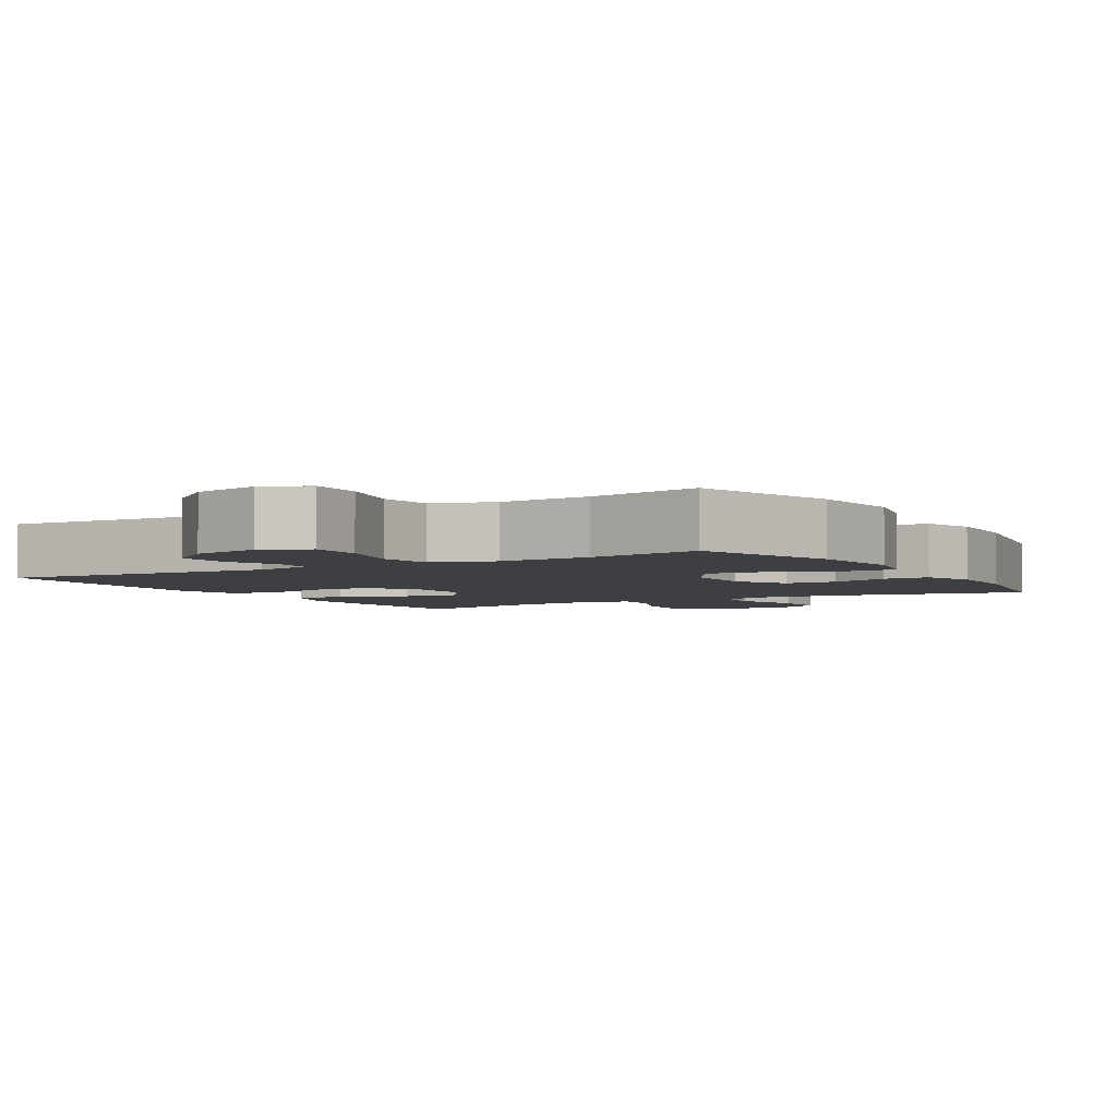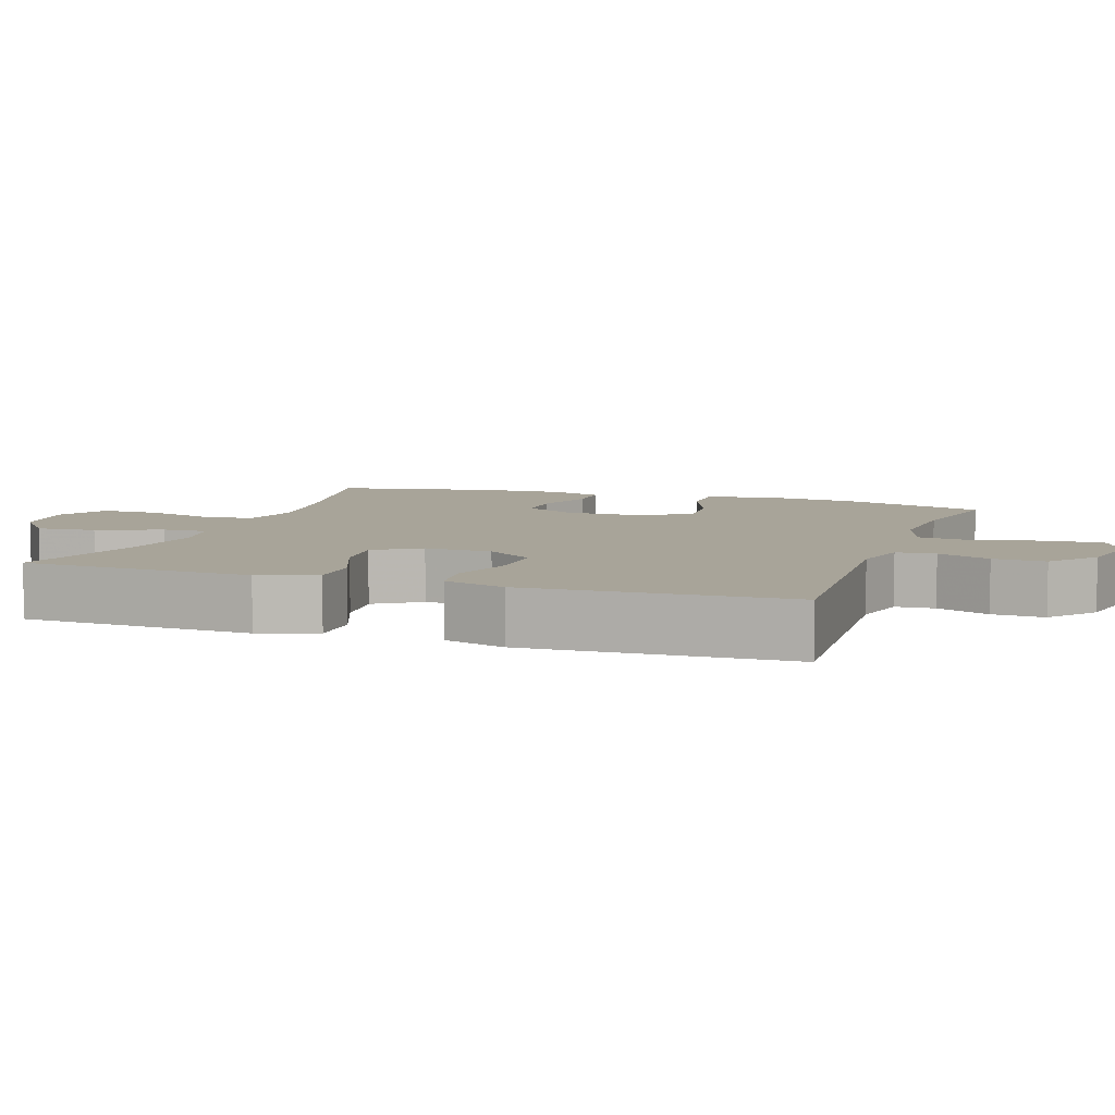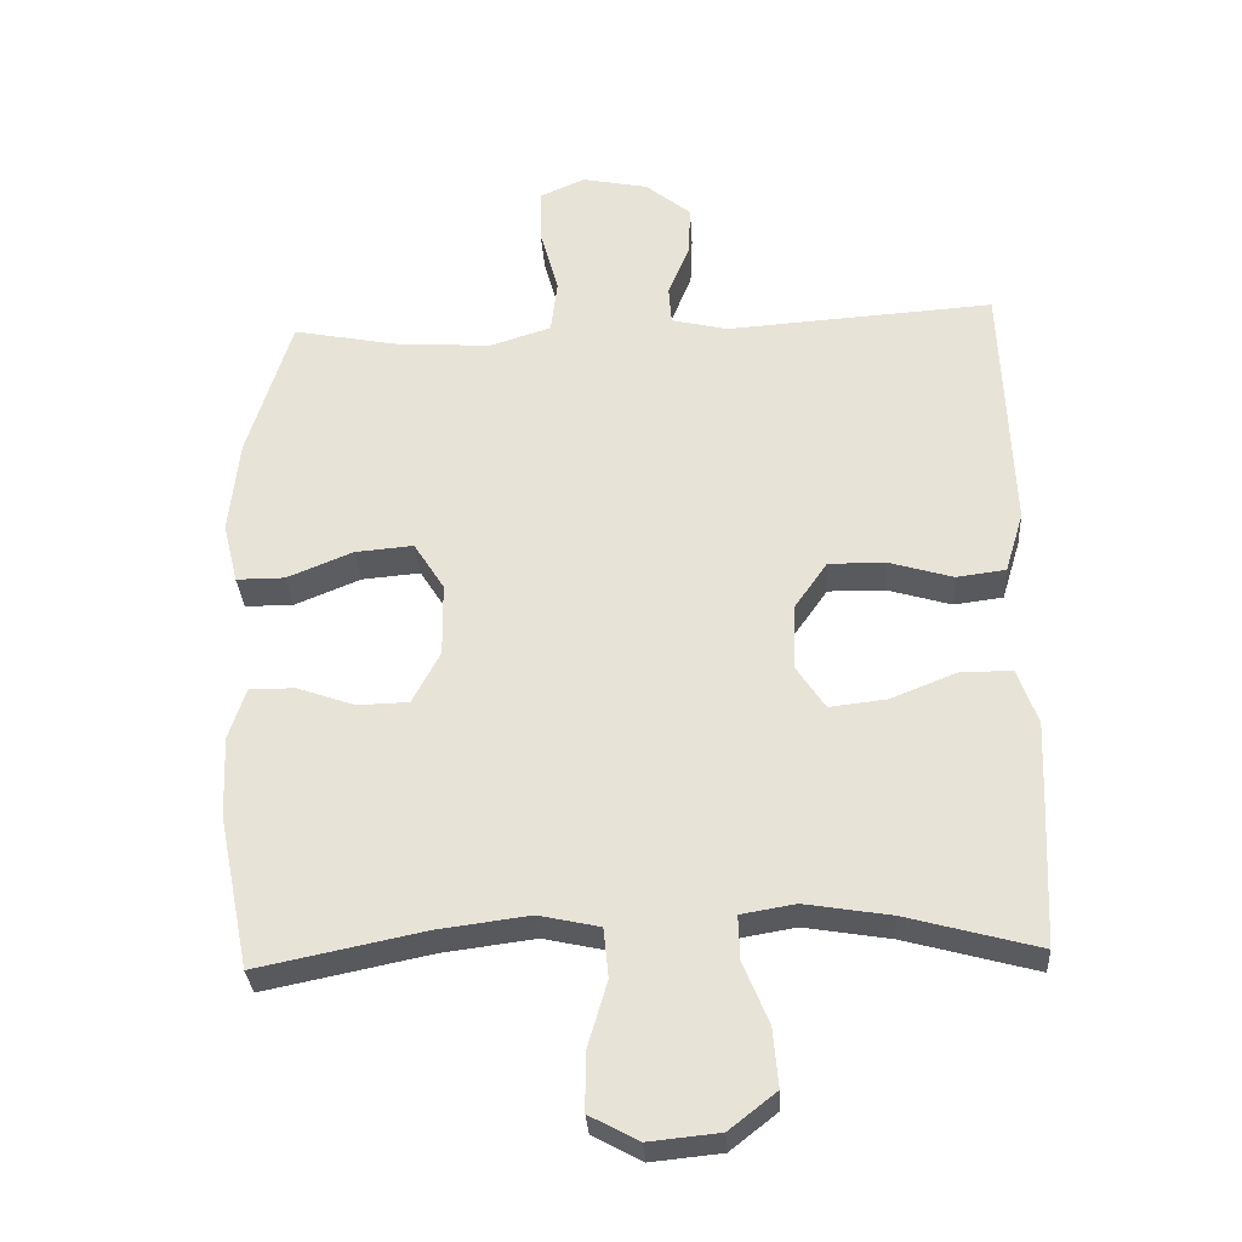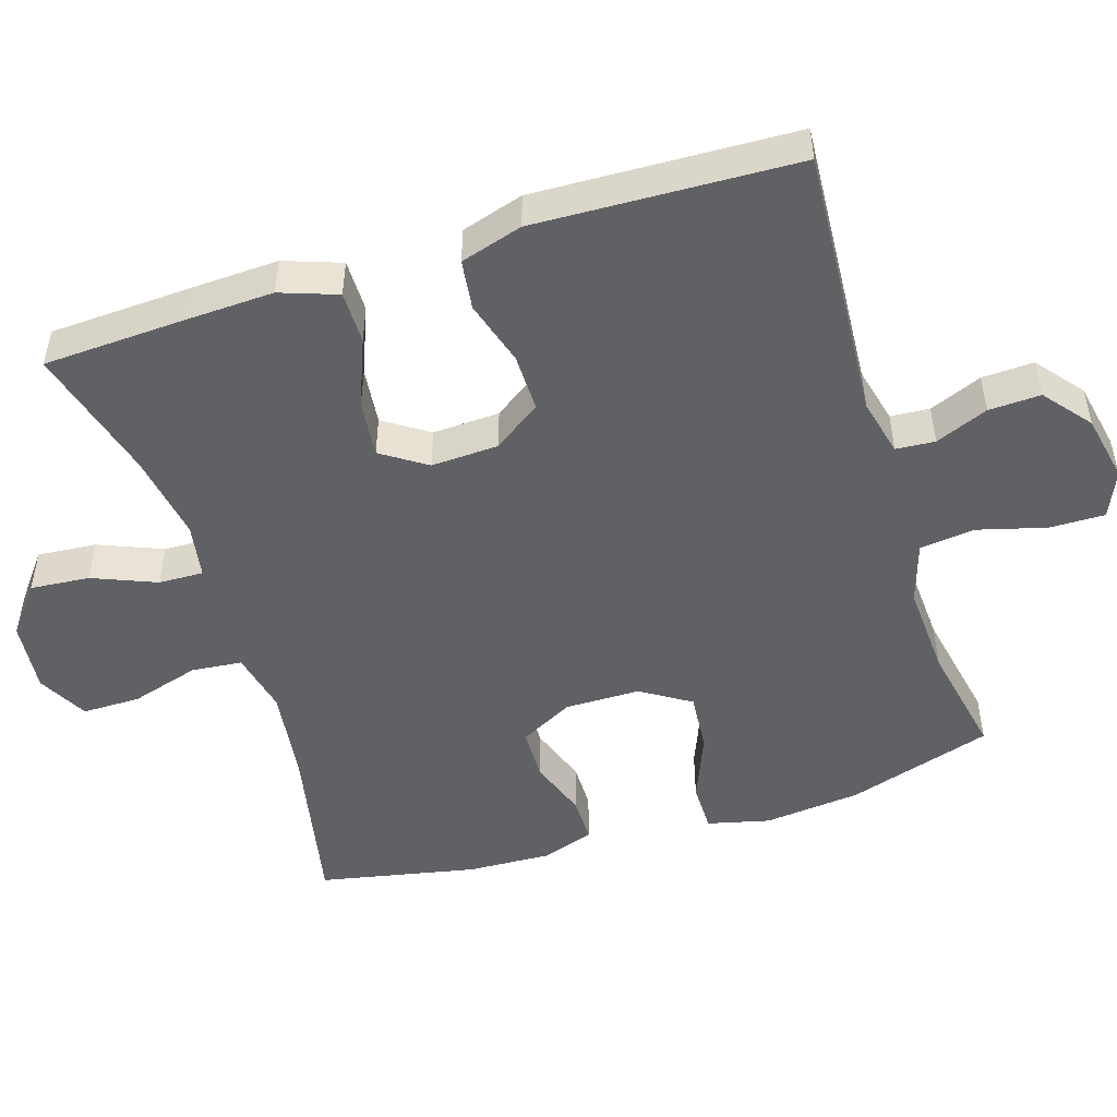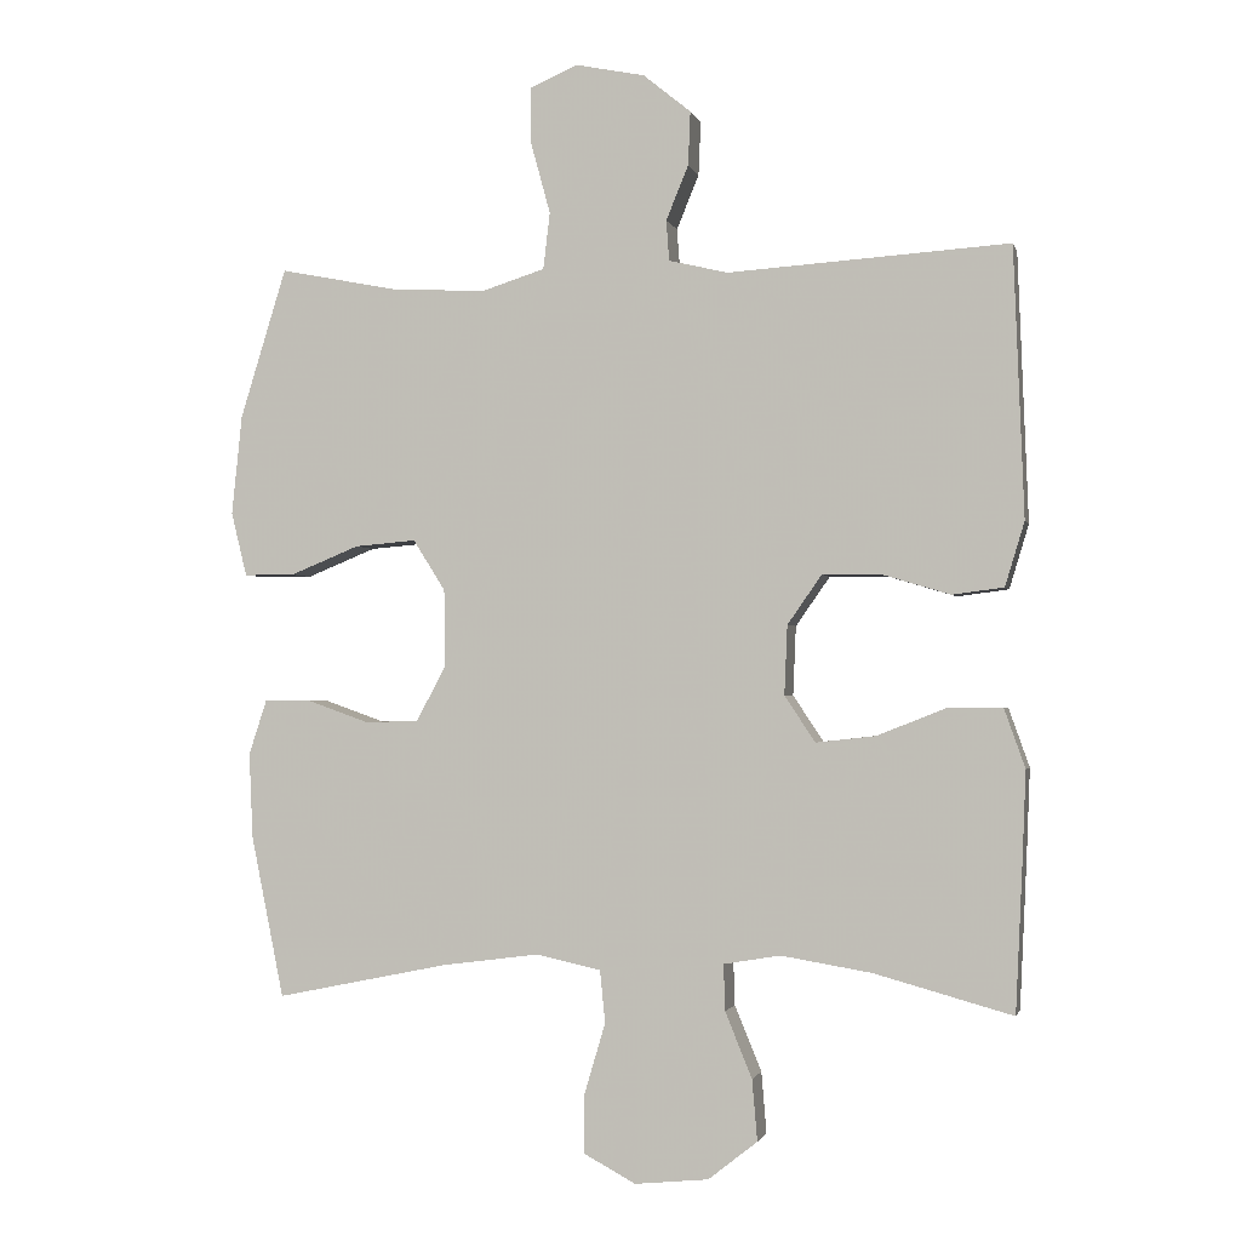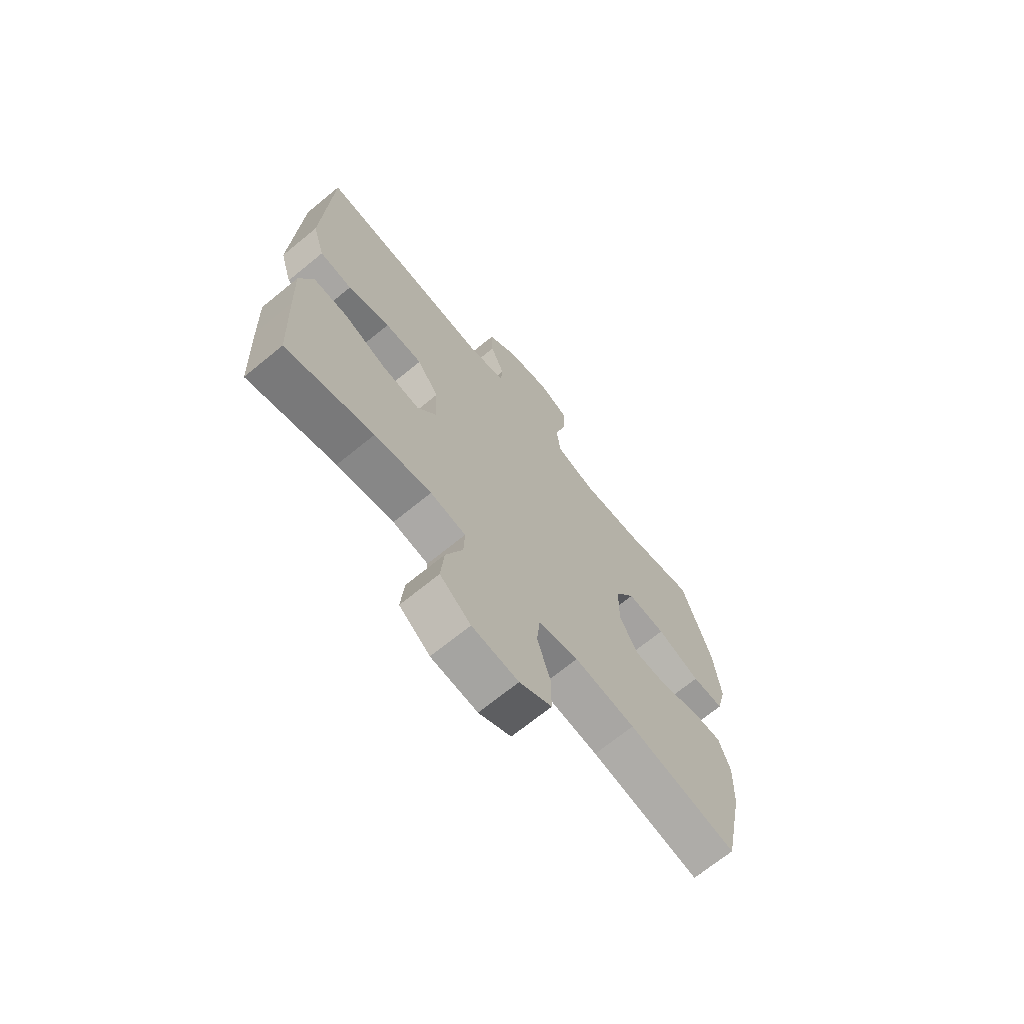
<metadata>
{"format":"obj","ext":"obj","renderer":"f3d","projection":"perspective","resolution":1024,"background":"white","views":[{"elev":-3.8,"azim":30.6,"up":"+Y"},{"elev":7.1,"azim":-70.9,"up":"+Y"},{"elev":-31.4,"azim":-176.4,"up":"+Z"},{"elev":-49.6,"azim":-72.5,"up":"+Y"},{"elev":-1.5,"azim":-166.9,"up":"+Z"},{"elev":-69.4,"azim":-50.7,"up":"+Z"}]}
</metadata>
<code>
v -0.5 0.07 0.5
v -0.123 0.07 0.475
v -0.044 0.07 0.494
v -0.04 0.07 0.548
v -0.07 0.07 0.621
v -0.073 0.07 0.693
v -0.009 0.07 0.745
v 0.084 0.07 0.764
v 0.148 0.07 0.736
v 0.147 0.07 0.66
v 0.121 0.07 0.565
v 0.13 0.07 0.489
v 0.215 0.07 0.462
v 0.343 0.07 0.469
v 0.5 0.07 0.5
v 0.562 0.07 0.299
v 0.576 0.07 0.165
v 0.555 0.07 0.079
v 0.487 0.07 0.079
v 0.394 0.07 0.117
v 0.312 0.07 0.124
v 0.269 0.07 0.056
v 0.268 0.07 -0.048
v 0.307 0.07 -0.122
v 0.379 0.07 -0.124
v 0.461 0.07 -0.095
v 0.525 0.07 -0.095
v 0.549 0.07 -0.168
v 0.544 0.07 -0.283
v 0.5 0.07 -0.5
v 0.267 0.07 -0.452
v 0.137 0.07 -0.435
v 0.051 0.07 -0.454
v 0.044 0.07 -0.524
v 0.072 0.07 -0.619
v 0.072 0.07 -0.699
v 0.003 0.07 -0.736
v -0.096 0.07 -0.726
v -0.162 0.07 -0.674
v -0.155 0.07 -0.592
v -0.119 0.07 -0.504
v -0.117 0.07 -0.442
v -0.193 0.07 -0.429
v -0.314 0.07 -0.449
v -0.5 0.07 -0.5
v -0.509 0.07 -0.307
v -0.514 0.07 -0.182
v -0.486 0.07 -0.103
v -0.413 0.07 -0.103
v -0.32 0.07 -0.14
v -0.24 0.07 -0.149
v -0.199 0.07 -0.087
v -0.203 0.07 0.006
v -0.249 0.07 0.072
v -0.329 0.07 0.071
v -0.419 0.07 0.044
v -0.488 0.07 0.053
v -0.514 0.07 0.139
v -0.509 0.07 0.268
v -0.5 0 0.5
v -0.123 0 0.475
v -0.044 0 0.494
v -0.04 0 0.548
v -0.07 0 0.621
v -0.073 0 0.693
v -0.009 0 0.745
v 0.084 0 0.764
v 0.148 0 0.736
v 0.147 0 0.66
v 0.121 0 0.565
v 0.13 0 0.489
v 0.215 0 0.462
v 0.343 0 0.469
v 0.5 0 0.5
v 0.562 0 0.299
v 0.576 0 0.165
v 0.555 0 0.079
v 0.487 0 0.079
v 0.394 0 0.117
v 0.312 0 0.124
v 0.269 0 0.056
v 0.268 0 -0.048
v 0.307 0 -0.122
v 0.379 0 -0.124
v 0.461 0 -0.095
v 0.525 0 -0.095
v 0.549 0 -0.168
v 0.544 0 -0.283
v 0.5 0 -0.5
v 0.267 0 -0.452
v 0.137 0 -0.435
v 0.051 0 -0.454
v 0.044 0 -0.524
v 0.072 0 -0.619
v 0.072 0 -0.699
v 0.003 0 -0.736
v -0.096 0 -0.726
v -0.162 0 -0.674
v -0.155 0 -0.592
v -0.119 0 -0.504
v -0.117 0 -0.442
v -0.193 0 -0.429
v -0.314 0 -0.449
v -0.5 0 -0.5
v -0.509 0 -0.307
v -0.514 0 -0.182
v -0.486 0 -0.103
v -0.413 0 -0.103
v -0.32 0 -0.14
v -0.24 0 -0.149
v -0.199 0 -0.087
v -0.203 0 0.006
v -0.249 0 0.072
v -0.329 0 0.071
v -0.419 0 0.044
v -0.488 0 0.053
v -0.514 0 0.139
v -0.509 0 0.268
f 59 1 2
f 58 59 2
f 57 58 2
f 56 57 2
f 55 56 2
f 54 55 2 3
f 53 54 3
f 52 53 3
f 48 49 50
f 47 48 50
f 46 47 50
f 45 46 50
f 44 45 50
f 43 44 50 51
f 42 43 51 52
f 39 40 41
f 38 39 41
f 37 38 41
f 36 37 41
f 35 36 41
f 34 35 41
f 33 34 41 42
f 42 52 3
f 33 42 3
f 32 33 3
f 29 30 31
f 28 29 31
f 27 28 31
f 26 27 31
f 25 26 31
f 24 25 31 32
f 18 19 20
f 17 18 20
f 16 17 20
f 15 16 20
f 14 15 20
f 13 14 20 21
f 12 13 21 22
f 9 10 11
f 8 9 11
f 7 8 11
f 6 7 11
f 5 6 11
f 4 5 11
f 4 11 12
f 12 22 23
f 4 12 23
f 3 4 23
f 3 23 24 32
f 61 60 118
f 61 118 117
f 61 117 116
f 61 116 115
f 61 115 114
f 62 61 114 113
f 62 113 112
f 62 112 111
f 109 108 107
f 109 107 106
f 109 106 105
f 109 105 104
f 109 104 103
f 110 109 103 102
f 111 110 102 101
f 100 99 98
f 100 98 97
f 100 97 96
f 100 96 95
f 100 95 94
f 100 94 93
f 101 100 93 92
f 62 111 101
f 62 101 92
f 62 92 91
f 90 89 88
f 90 88 87
f 90 87 86
f 90 86 85
f 90 85 84
f 91 90 84 83
f 79 78 77
f 79 77 76
f 79 76 75
f 79 75 74
f 79 74 73
f 80 79 73 72
f 81 80 72 71
f 70 69 68
f 70 68 67
f 70 67 66
f 70 66 65
f 70 65 64
f 70 64 63
f 71 70 63
f 82 81 71
f 82 71 63
f 82 63 62
f 91 83 82 62
f 1 60 61 2
f 2 61 62 3
f 3 62 63 4
f 4 63 64 5
f 5 64 65 6
f 6 65 66 7
f 7 66 67 8
f 8 67 68 9
f 9 68 69 10
f 10 69 70 11
f 11 70 71 12
f 12 71 72 13
f 13 72 73 14
f 14 73 74 15
f 15 74 75 16
f 16 75 76 17
f 17 76 77 18
f 18 77 78 19
f 19 78 79 20
f 20 79 80 21
f 21 80 81 22
f 22 81 82 23
f 23 82 83 24
f 24 83 84 25
f 25 84 85 26
f 26 85 86 27
f 27 86 87 28
f 28 87 88 29
f 29 88 89 30
f 30 89 90 31
f 31 90 91 32
f 32 91 92 33
f 33 92 93 34
f 34 93 94 35
f 35 94 95 36
f 36 95 96 37
f 37 96 97 38
f 38 97 98 39
f 39 98 99 40
f 40 99 100 41
f 41 100 101 42
f 42 101 102 43
f 43 102 103 44
f 44 103 104 45
f 45 104 105 46
f 46 105 106 47
f 47 106 107 48
f 48 107 108 49
f 49 108 109 50
f 50 109 110 51
f 51 110 111 52
f 52 111 112 53
f 53 112 113 54
f 54 113 114 55
f 55 114 115 56
f 56 115 116 57
f 57 116 117 58
f 58 117 118 59
f 59 118 60 1

</code>
